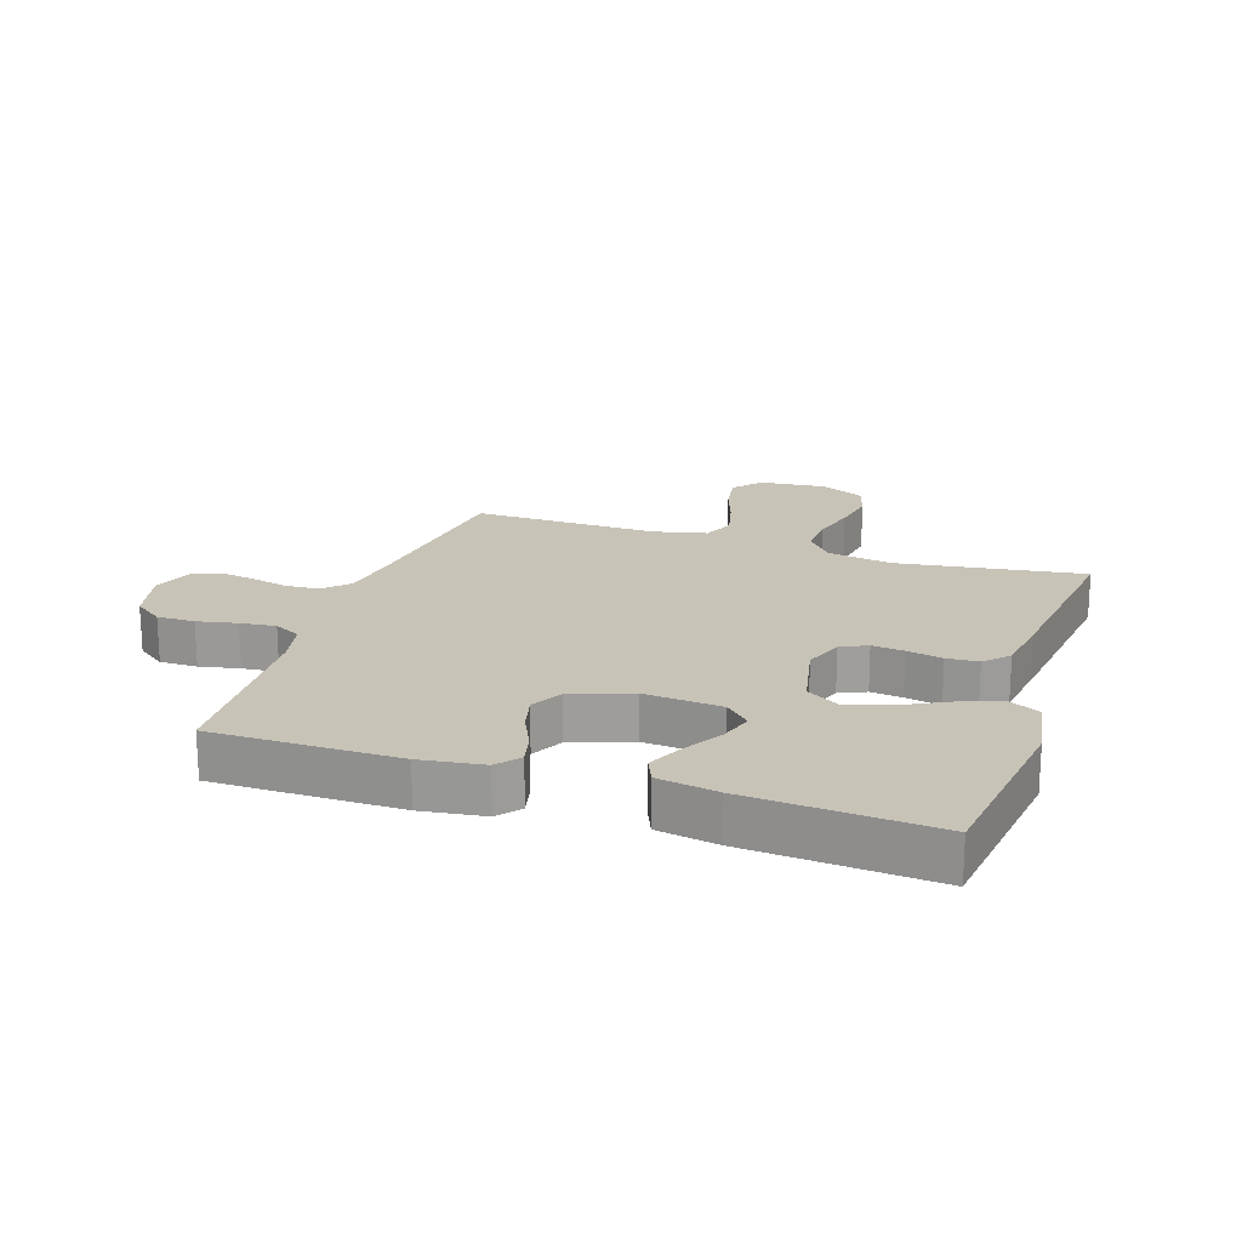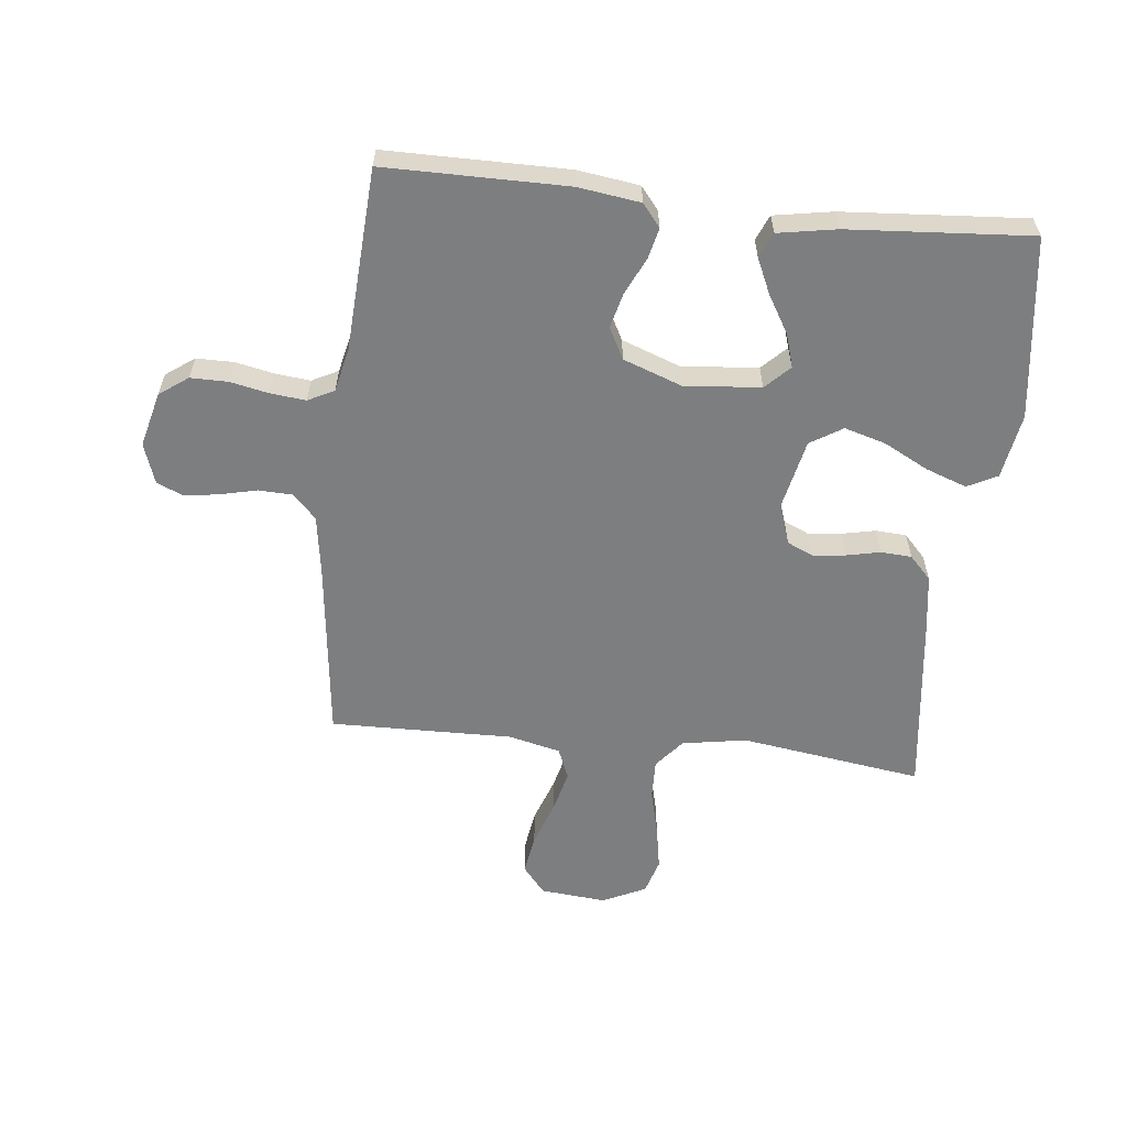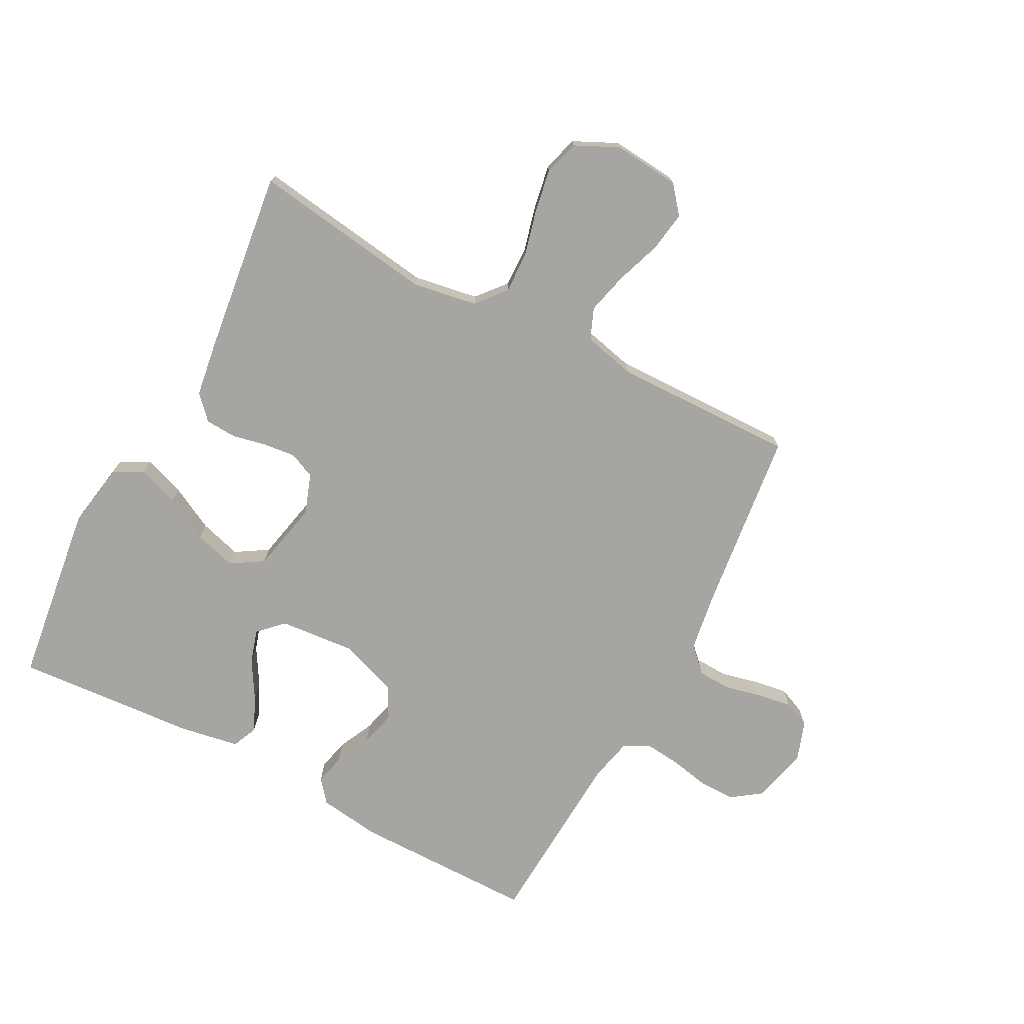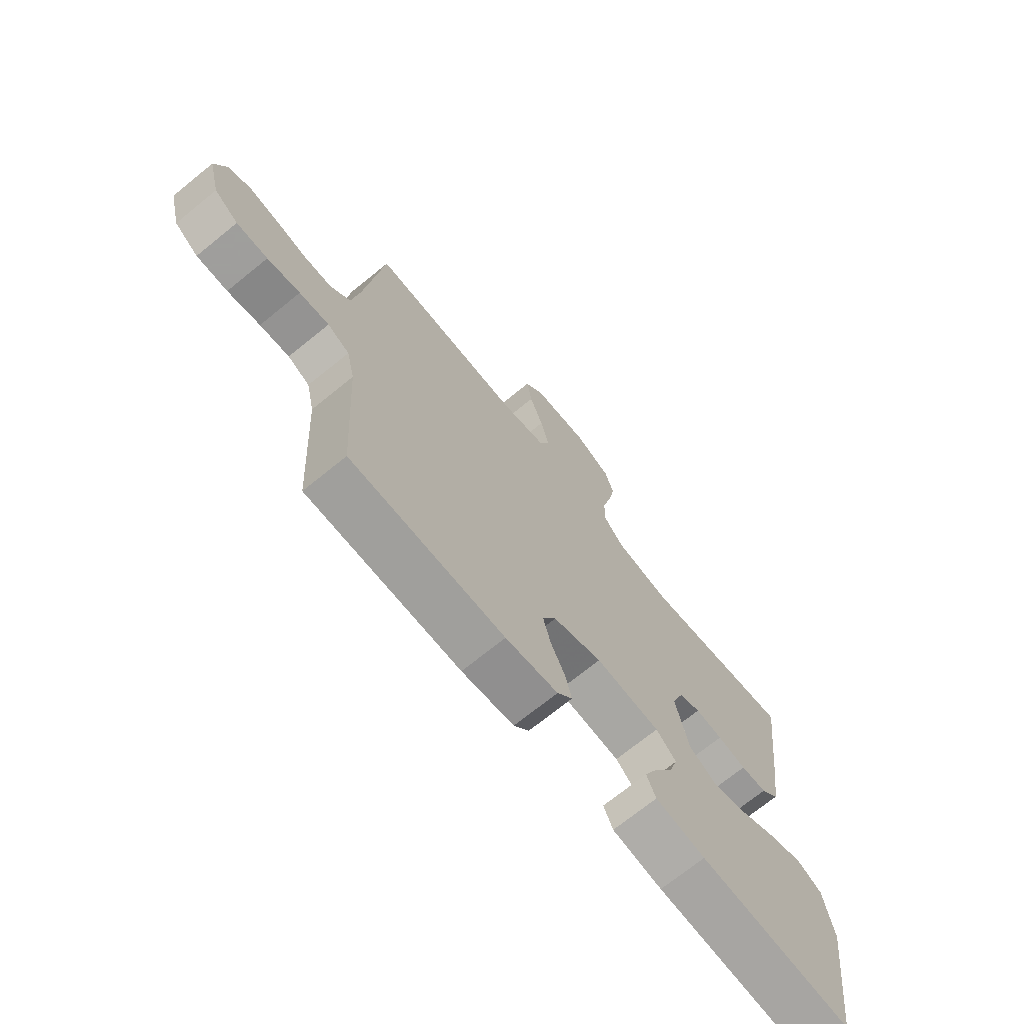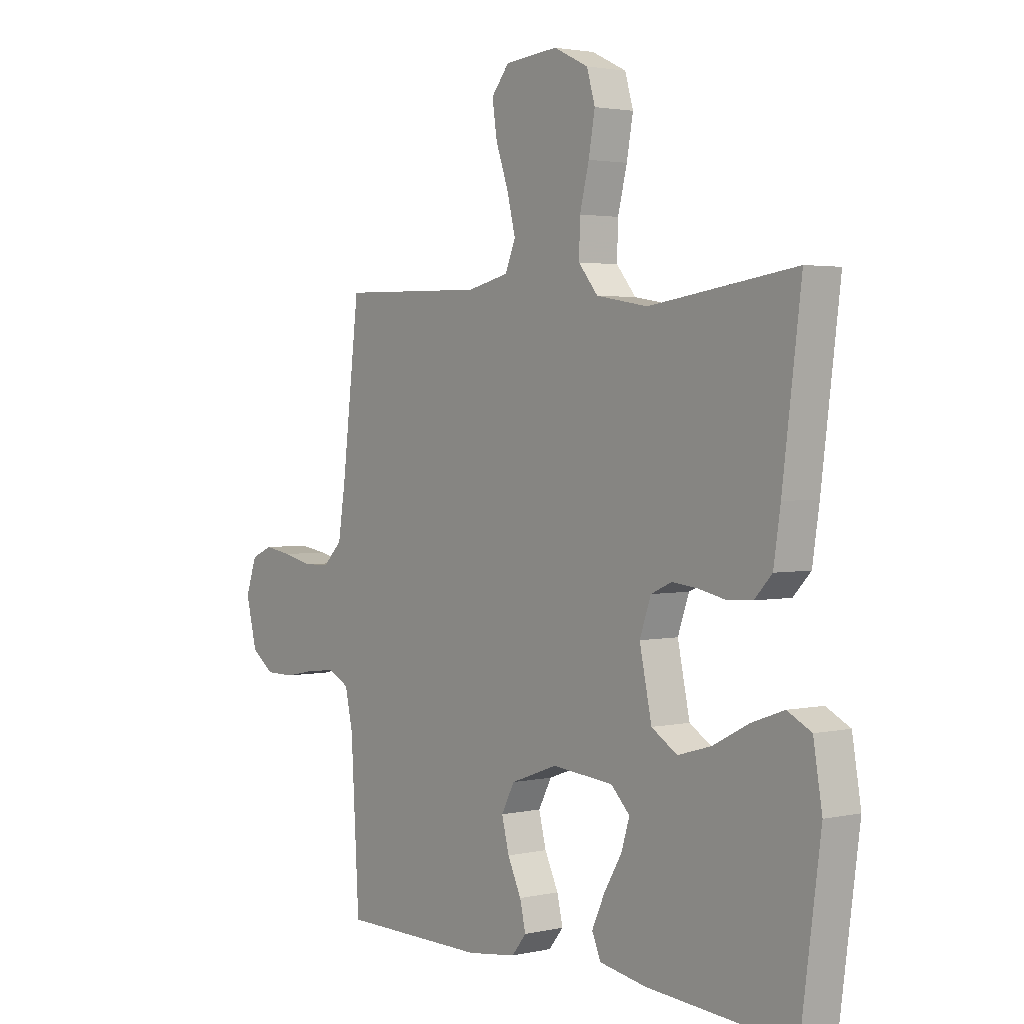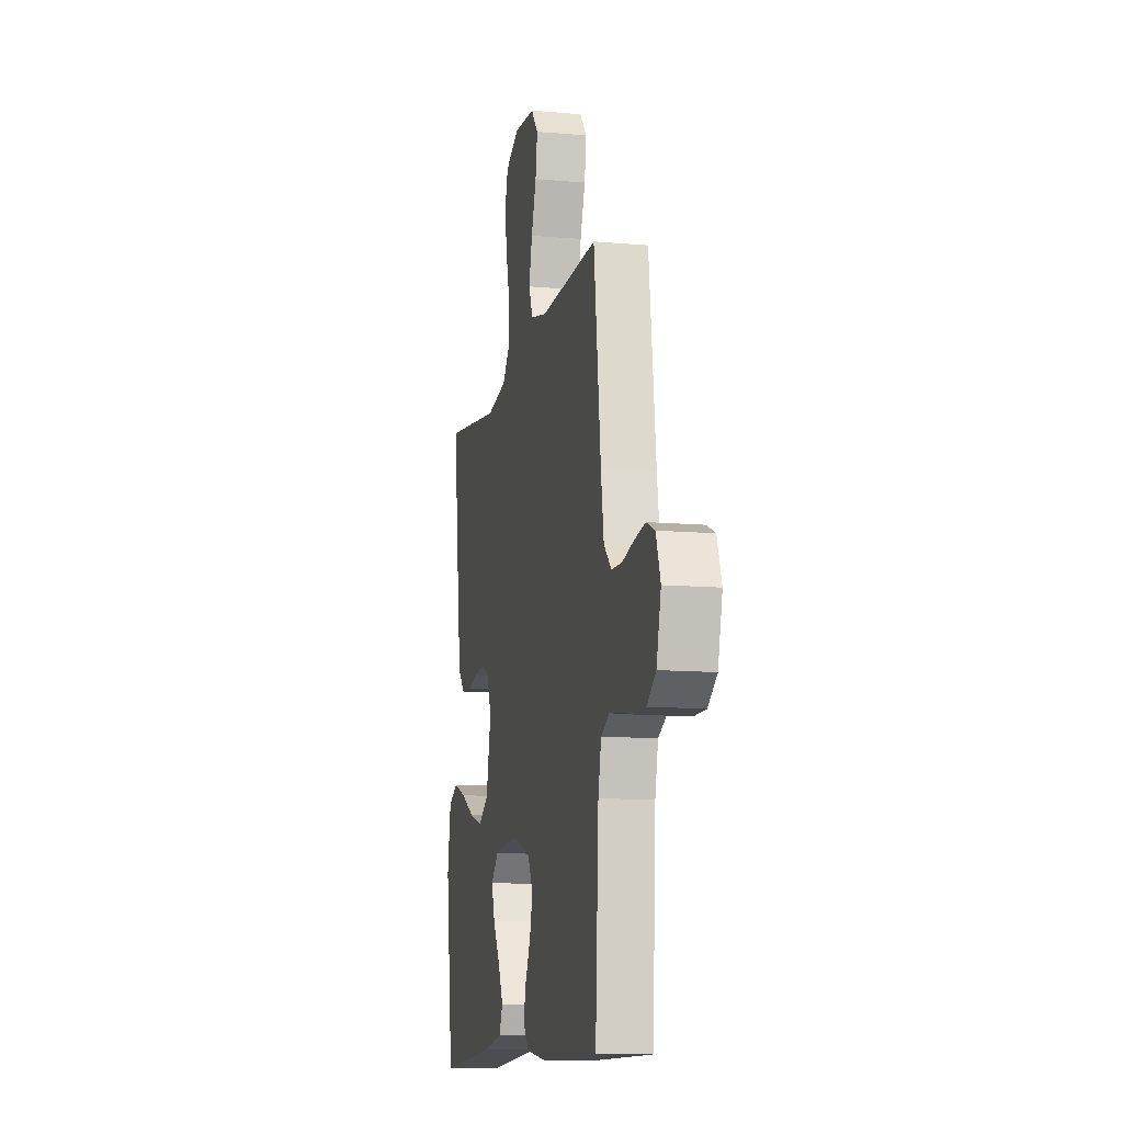
<metadata>
{"format":"obj","ext":"obj","renderer":"f3d","projection":"perspective","resolution":1024,"background":"white","views":[{"elev":19.6,"azim":-161.6,"up":"+Y"},{"elev":-59.3,"azim":173.7,"up":"+Y"},{"elev":-73.9,"azim":-27.9,"up":"+Y"},{"elev":-71.1,"azim":129.1,"up":"+Z"},{"elev":2.5,"azim":-127.9,"up":"+Z"},{"elev":-11.5,"azim":77.9,"up":"+Z"}]}
</metadata>
<code>
v -0.5 0.07 0.5
v -0.2 0.07 0.457
v -0.094 0.07 0.475
v -0.054 0.07 0.523
v -0.056 0.07 0.59
v -0.075 0.07 0.665
v -0.088 0.07 0.737
v -0.071 0.07 0.795
v 0 0.07 0.829
v 0.109 0.07 0.819
v 0.146 0.07 0.774
v 0.136 0.07 0.708
v 0.11 0.07 0.634
v 0.093 0.07 0.565
v 0.114 0.07 0.514
v 0.2 0.07 0.494
v 0.5 0.07 0.5
v 0.536 0.07 0.2
v 0.551 0.07 0.103
v 0.59 0.07 0.064
v 0.645 0.07 0.062
v 0.705 0.07 0.076
v 0.762 0.07 0.085
v 0.806 0.07 0.066
v 0.829 0.07 0
v 0.806 0.07 -0.091
v 0.759 0.07 -0.125
v 0.698 0.07 -0.125
v 0.634 0.07 -0.112
v 0.576 0.07 -0.106
v 0.533 0.07 -0.128
v 0.517 0.07 -0.2
v 0.5 0.07 -0.5
v 0.2 0.07 -0.501
v 0.098 0.07 -0.487
v 0.068 0.07 -0.45
v 0.08 0.07 -0.399
v 0.108 0.07 -0.34
v 0.123 0.07 -0.281
v 0.096 0.07 -0.23
v 0 0.07 -0.195
v -0.126 0.07 -0.206
v -0.165 0.07 -0.245
v -0.148 0.07 -0.3
v -0.111 0.07 -0.362
v -0.085 0.07 -0.419
v -0.103 0.07 -0.461
v -0.2 0.07 -0.478
v -0.5 0.07 -0.5
v -0.54 0.07 -0.2
v -0.522 0.07 -0.093
v -0.473 0.07 -0.068
v -0.406 0.07 -0.092
v -0.333 0.07 -0.13
v -0.264 0.07 -0.15
v -0.211 0.07 -0.117
v -0.186 0.07 0
v -0.209 0.07 0.065
v -0.252 0.07 0.084
v -0.305 0.07 0.078
v -0.361 0.07 0.066
v -0.412 0.07 0.069
v -0.448 0.07 0.107
v -0.462 0.07 0.2
v -0.5 0 0.5
v -0.2 0 0.457
v -0.094 0 0.475
v -0.054 0 0.523
v -0.056 0 0.59
v -0.075 0 0.665
v -0.088 0 0.737
v -0.071 0 0.795
v 0 0 0.829
v 0.109 0 0.819
v 0.146 0 0.774
v 0.136 0 0.708
v 0.11 0 0.634
v 0.093 0 0.565
v 0.114 0 0.514
v 0.2 0 0.494
v 0.5 0 0.5
v 0.536 0 0.2
v 0.551 0 0.103
v 0.59 0 0.064
v 0.645 0 0.062
v 0.705 0 0.076
v 0.762 0 0.085
v 0.806 0 0.066
v 0.829 0 0
v 0.806 0 -0.091
v 0.759 0 -0.125
v 0.698 0 -0.125
v 0.634 0 -0.112
v 0.576 0 -0.106
v 0.533 0 -0.128
v 0.517 0 -0.2
v 0.5 0 -0.5
v 0.2 0 -0.501
v 0.098 0 -0.487
v 0.068 0 -0.45
v 0.08 0 -0.399
v 0.108 0 -0.34
v 0.123 0 -0.281
v 0.096 0 -0.23
v 0 0 -0.195
v -0.126 0 -0.206
v -0.165 0 -0.245
v -0.148 0 -0.3
v -0.111 0 -0.362
v -0.085 0 -0.419
v -0.103 0 -0.461
v -0.2 0 -0.478
v -0.5 0 -0.5
v -0.54 0 -0.2
v -0.522 0 -0.093
v -0.473 0 -0.068
v -0.406 0 -0.092
v -0.333 0 -0.13
v -0.264 0 -0.15
v -0.211 0 -0.117
v -0.186 0 0
v -0.209 0 0.065
v -0.252 0 0.084
v -0.305 0 0.078
v -0.361 0 0.066
v -0.412 0 0.069
v -0.448 0 0.107
v -0.462 0 0.2
f 63 64 1 2
f 60 61 62 63
f 59 60 63 2
f 58 59 2 3
f 57 58 3 4
f 56 57 4
f 51 52 53 54
f 51 54 55
f 50 51 55
f 49 50 55
f 48 49 55 56
f 44 45 46 47
f 43 44 47 48
f 35 36 37 38
f 35 38 39
f 32 33 34 35
f 31 32 35 39
f 30 31 39 40
f 26 27 28 29
f 26 29 30
f 25 26 30
f 21 22 23 24
f 21 24 25 30
f 16 17 18
f 15 16 18 19
f 10 11 12 13
f 10 13 14
f 9 10 14
f 8 9 14
f 5 6 7 8
f 5 8 14 15
f 43 48 56 4
f 21 30 40 41
f 20 21 41 42
f 19 20 42
f 4 5 15 19
f 4 19 42
f 4 42 43
f 66 65 128 127
f 127 126 125 124
f 66 127 124 123
f 67 66 123 122
f 68 67 122 121
f 68 121 120
f 118 117 116 115
f 119 118 115
f 119 115 114
f 119 114 113
f 120 119 113 112
f 111 110 109 108
f 112 111 108 107
f 102 101 100 99
f 103 102 99
f 99 98 97 96
f 103 99 96 95
f 104 103 95 94
f 93 92 91 90
f 94 93 90
f 94 90 89
f 88 87 86 85
f 94 89 88 85
f 82 81 80
f 83 82 80 79
f 77 76 75 74
f 78 77 74
f 78 74 73
f 78 73 72
f 72 71 70 69
f 79 78 72 69
f 68 120 112 107
f 105 104 94 85
f 106 105 85 84
f 106 84 83
f 83 79 69 68
f 106 83 68
f 107 106 68
f 1 65 66 2
f 2 66 67 3
f 3 67 68 4
f 4 68 69 5
f 5 69 70 6
f 6 70 71 7
f 7 71 72 8
f 8 72 73 9
f 9 73 74 10
f 10 74 75 11
f 11 75 76 12
f 12 76 77 13
f 13 77 78 14
f 14 78 79 15
f 15 79 80 16
f 16 80 81 17
f 17 81 82 18
f 18 82 83 19
f 19 83 84 20
f 20 84 85 21
f 21 85 86 22
f 22 86 87 23
f 23 87 88 24
f 24 88 89 25
f 25 89 90 26
f 26 90 91 27
f 27 91 92 28
f 28 92 93 29
f 29 93 94 30
f 30 94 95 31
f 31 95 96 32
f 32 96 97 33
f 33 97 98 34
f 34 98 99 35
f 35 99 100 36
f 36 100 101 37
f 37 101 102 38
f 38 102 103 39
f 39 103 104 40
f 40 104 105 41
f 41 105 106 42
f 42 106 107 43
f 43 107 108 44
f 44 108 109 45
f 45 109 110 46
f 46 110 111 47
f 47 111 112 48
f 48 112 113 49
f 49 113 114 50
f 50 114 115 51
f 51 115 116 52
f 52 116 117 53
f 53 117 118 54
f 54 118 119 55
f 55 119 120 56
f 56 120 121 57
f 57 121 122 58
f 58 122 123 59
f 59 123 124 60
f 60 124 125 61
f 61 125 126 62
f 62 126 127 63
f 63 127 128 64
f 64 128 65 1

</code>
